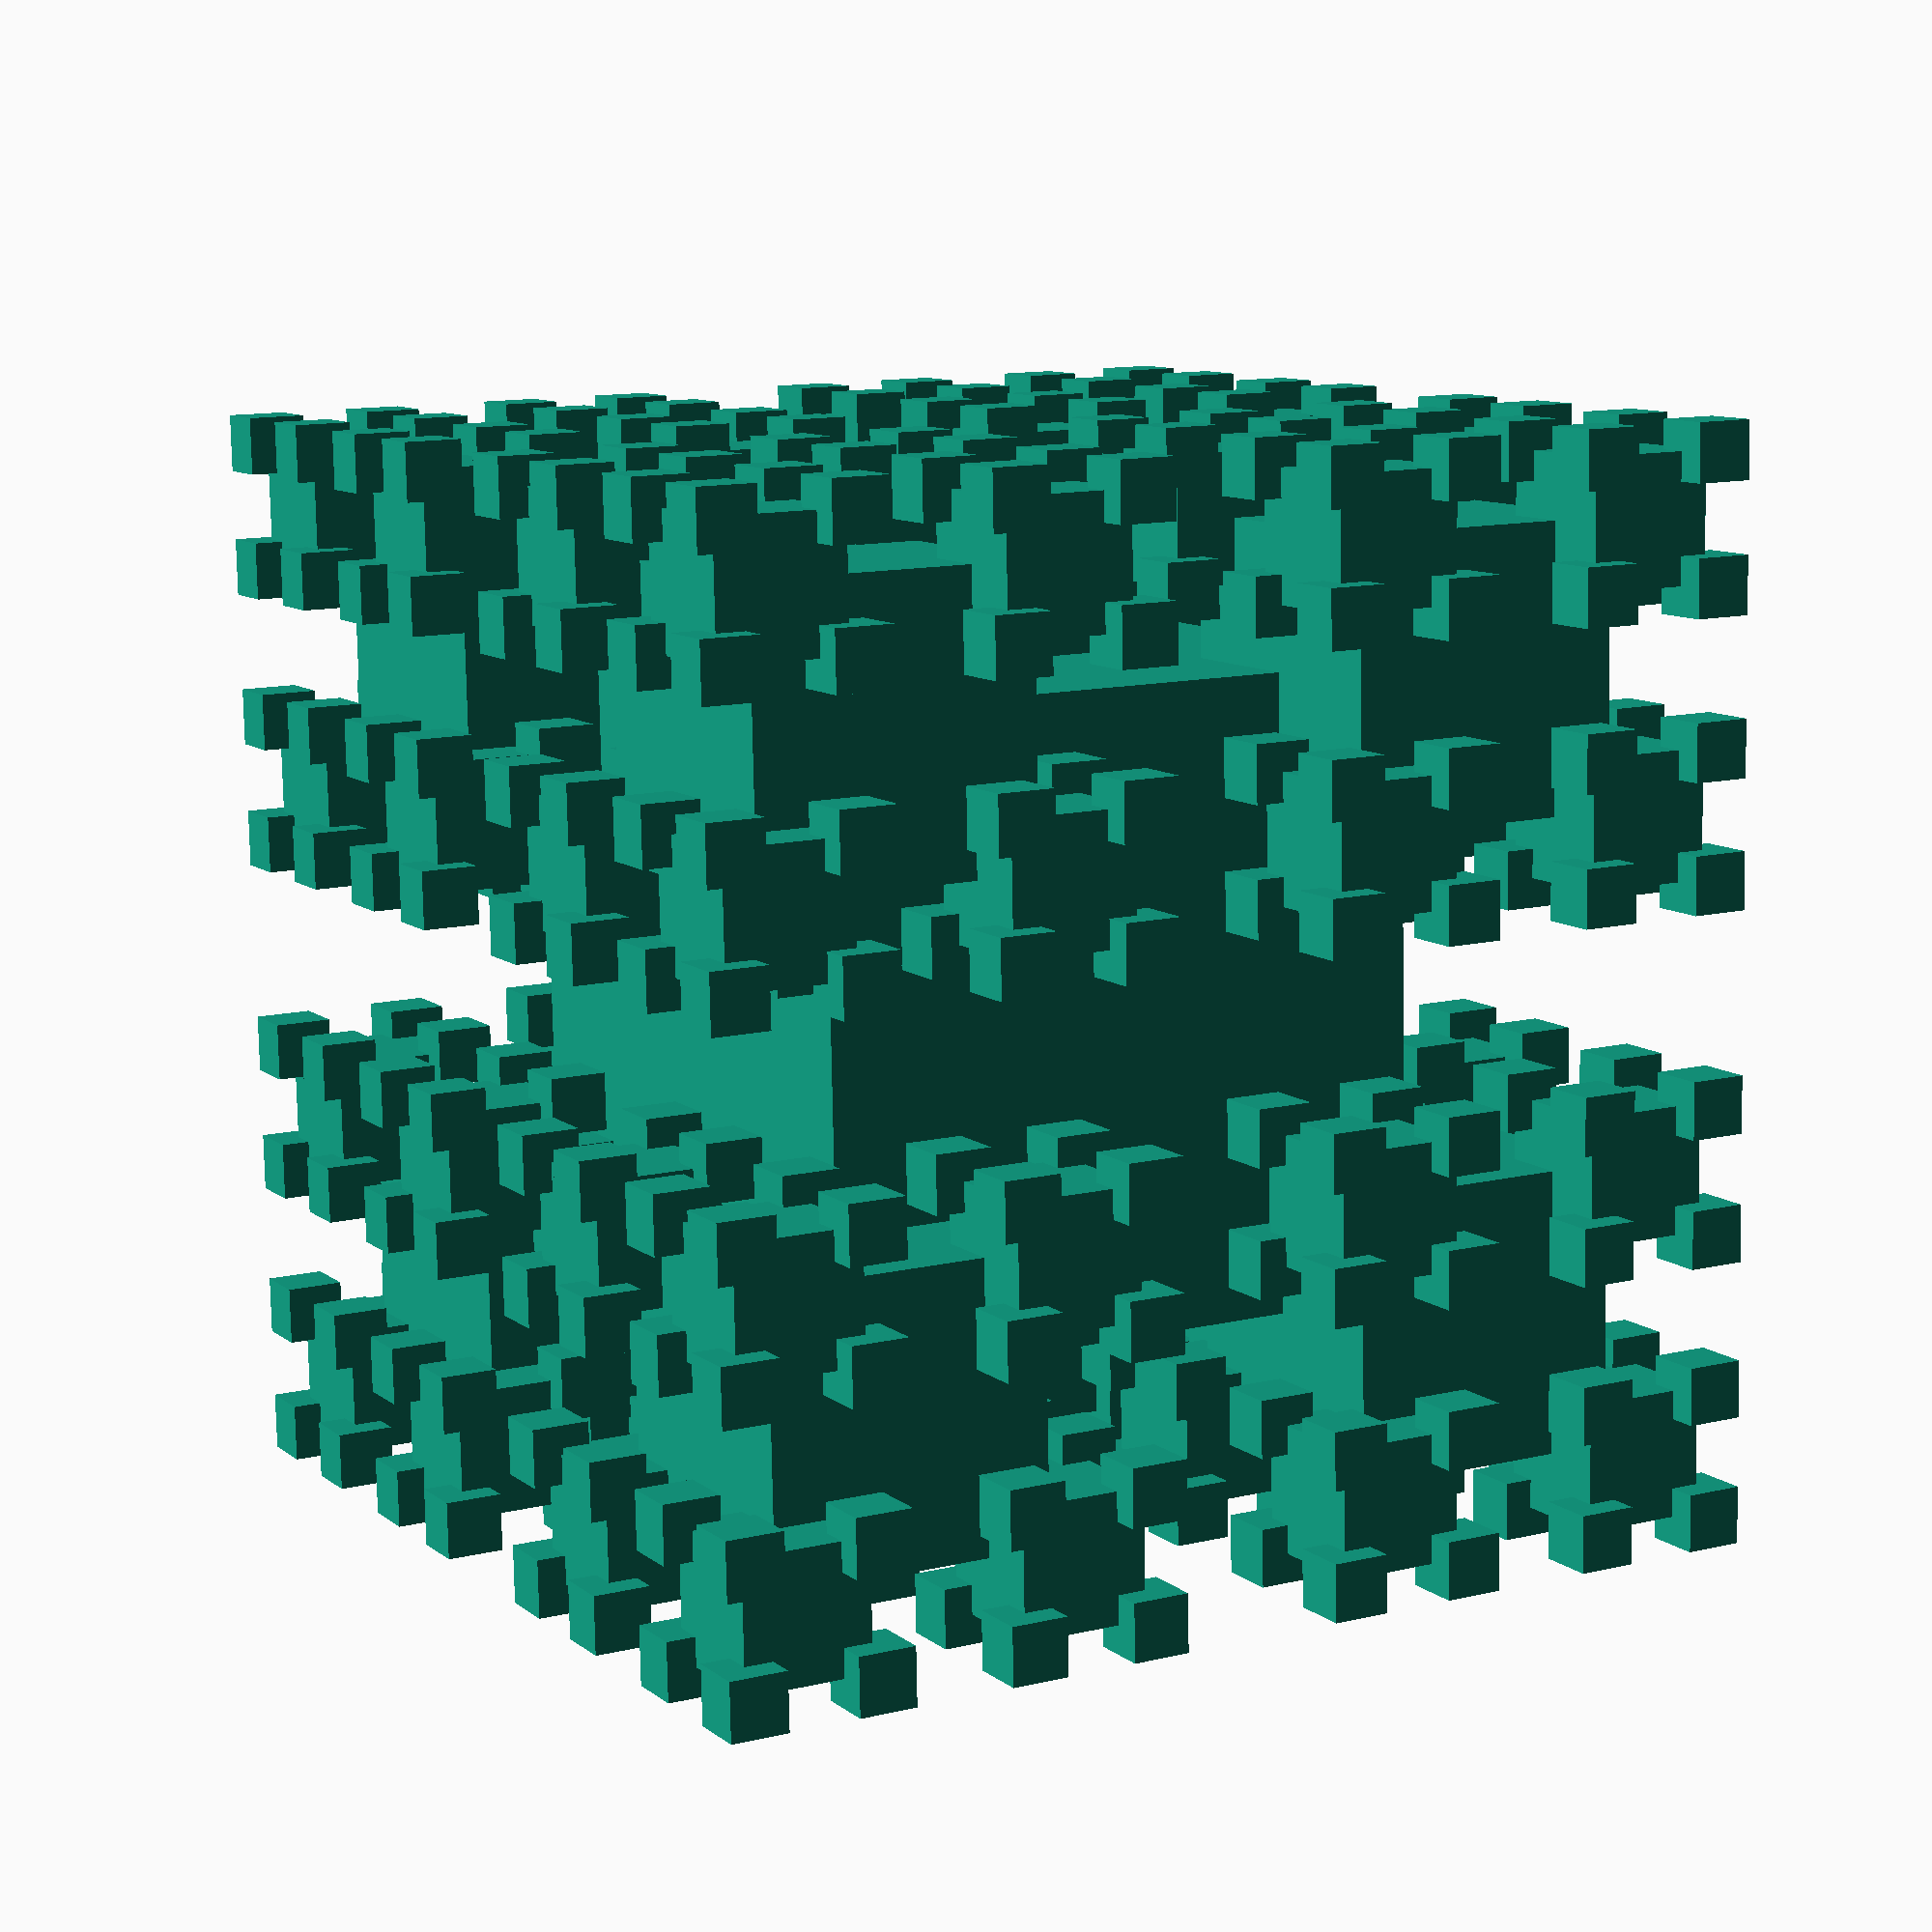
<openscad>
/**
Program by Ankur Gupta
www.github.com/agupta231
Jan 2017


Permission is hereby granted, free of charge, to any person obtaining a copy
of this software and associated documentation files (the "Software"), to deal
in the Software without restriction, including without limitation the rights
to use, copy, modify, merge, publish, distribute, sublicense, and/or sell
copies of the Software, and to permit persons to whom the Software is
furnished to do so, subject to the following conditions:

The above copyright notice and this permission notice shall be included in all
copies or substantial portions of the Software.

THE SOFTWARE IS PROVIDED "AS IS", WITHOUT WARRANTY OF ANY KIND, EXPRESS OR
IMPLIED, INCLUDING BUT NOT LIMITED TO THE WARRANTIES OF MERCHANTABILITY,
FITNESS FOR A PARTICULAR PURPOSE AND NONINFRINGEMENT. IN NO EVENT SHALL THE
AUTHORS OR COPYRIGHT HOLDERS BE LIABLE FOR ANY CLAIM, DAMAGES OR OTHER
LIABILITY, WHETHER IN AN ACTION OF CONTRACT, TORT OR OTHERWISE, ARISING FROM,
OUT OF OR IN CONNECTION WITH THE SOFTWARE OR THE USE OR OTHER DEALINGS IN THE
SOFTWARE.
**/

init_cube_size = 50;
iteration_factor = 0.45;
iterations = 3;

echo("---- Gupta 2017 ----");
echo(version());
echo("--------------------");

module iter_cube(current_iter, starting_pos) {
  iter_size = init_cube_size * pow(iteration_factor, current_iter);
  displacement = (init_cube_size * pow(iteration_factor, current_iter - 1)) / 2;

  for(i = [
    [-1, -1, -1],
    [-1, -1, 1],
    [-1, 1, 1],
    [1, 1, 1],
    [1, 1, -1],
    [1, -1, -1],
    [1, -1, 1],
    [-1, 1, -1]]
  ){
    disp_vect = displacement * i;

    translate(starting_pos + disp_vect) {
      cube(iter_size, center = true);
    }

    if(current_iter < iterations) {
      iter_cube(current_iter + 1, starting_pos + disp_vect);
    }
  }
}

union() {
  cube(init_cube_size, center = true);

  iter_cube(1, [0, 0, 0]);
}

</openscad>
<views>
elev=170.0 azim=1.2 roll=28.9 proj=p view=wireframe
</views>
